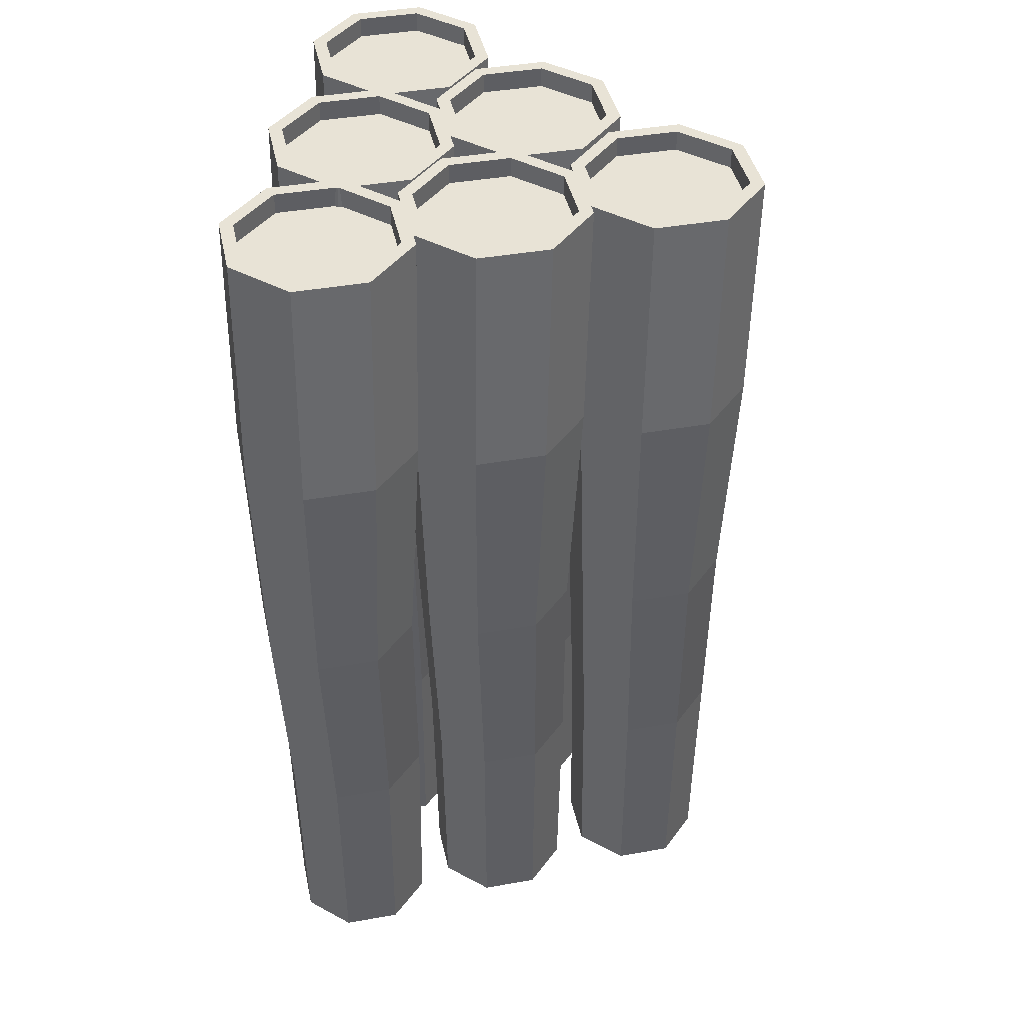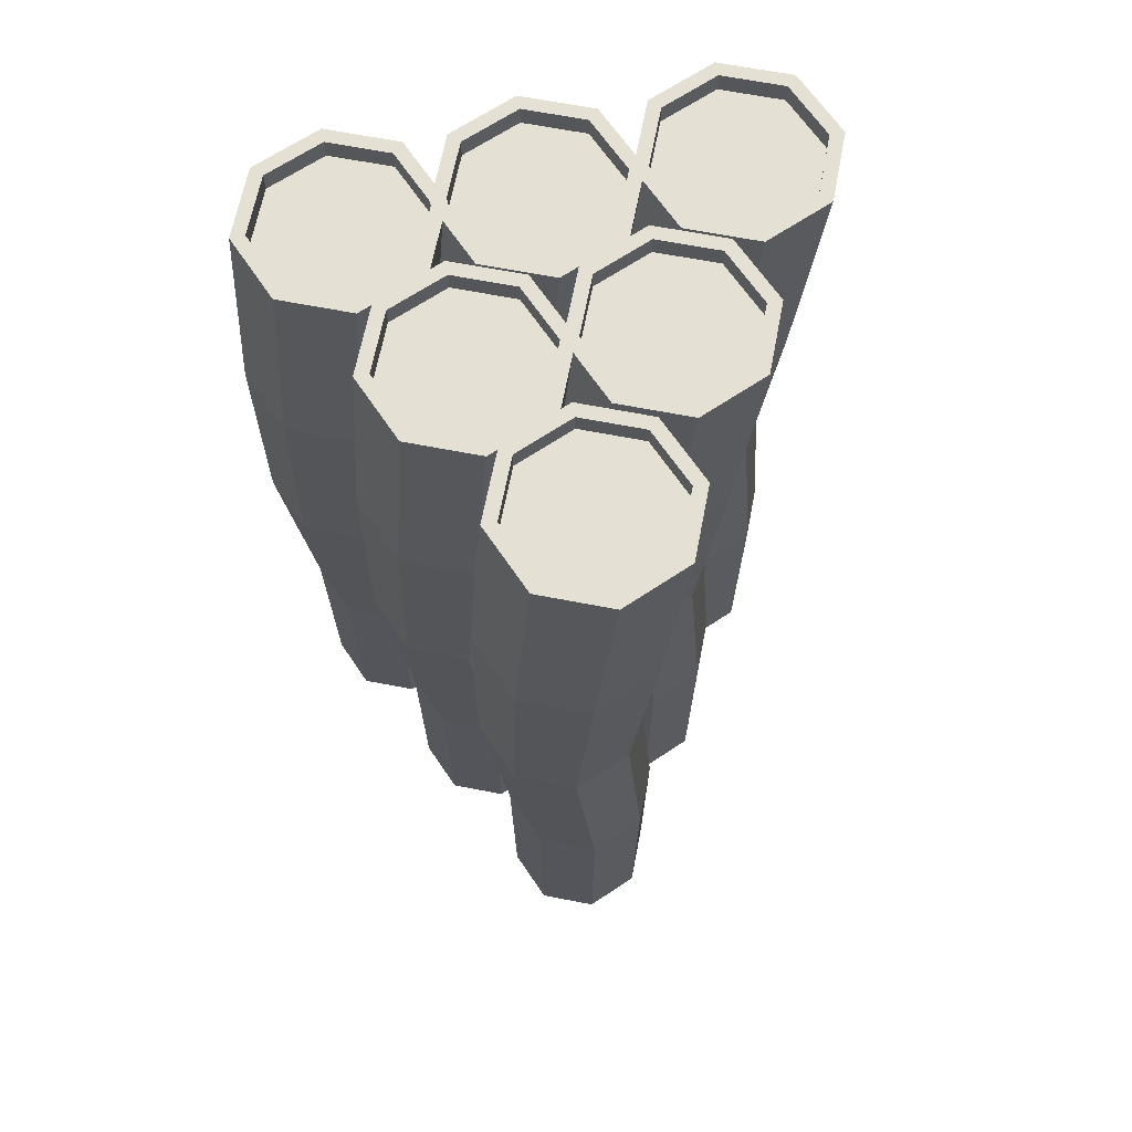
<metadata>
{"format":"obj","ext":"obj","renderer":"f3d","projection":"perspective","resolution":1024,"background":"white","views":[{"elev":41.6,"azim":100.4,"up":"+Z"},{"elev":66.1,"azim":168.5,"up":"+Z"}]}
</metadata>
<code>
o Cylinder.010_Cylinder.011
v -0.3855 0.4024 0.8047
v -0.4361 0.4065 1.456
v -0.2494 0.3292 1.456
v -0.2017 0.3263 0.8047
v -0.1721 0.1425 1.456
v -0.1255 0.1425 0.8047
v -0.2494 -0.04426 1.456
v -0.2017 -0.04136 0.8047
v -0.4361 -0.1216 1.456
v -0.3855 -0.1175 0.8047
v -0.6228 -0.04426 1.456
v -0.5693 -0.04136 0.8047
v -0.7002 0.1425 1.456
v -0.6454 0.1425 0.8047
v -0.6607 0.1425 1.456
v -0.5949 -0.01637 1.456
v -0.5949 -0.01637 1.399
v -0.6607 0.1425 1.399
v -0.6228 0.3292 1.456
v -0.5693 0.3263 0.8047
v -0.5815 0.1425 -1.15
v -0.5319 0.2622 -1.15
v -0.5319 0.2622 -1.109
v -0.5815 0.1425 -1.109
v -0.5656 0.2959 -0.4983
v -0.5128 0.3043 0.1532
v -0.3509 0.3713 0.1532
v -0.4122 0.3595 -0.4983
v -0.6292 0.1425 -0.4983
v -0.5798 0.1425 0.1532
v -0.5656 -0.01101 -0.4983
v -0.5128 -0.01939 0.1532
v -0.4122 -0.07458 -0.4983
v -0.3509 -0.08643 0.1532
v -0.2587 -0.01101 -0.4983
v -0.1891 -0.01939 0.1532
v -0.1951 0.1425 -0.4983
v -0.122 0.1425 0.1532
v -0.2587 0.2959 -0.4983
v -0.1891 0.3043 0.1532
v -0.4122 0.3501 -1.15
v -0.2653 0.2893 -1.15
v -0.2045 0.1425 -1.15
v -0.2653 -0.004388 -1.15
v -0.4122 -0.06521 -1.15
v -0.559 -0.004387 -1.15
v -0.6198 0.1425 -1.15
v -0.559 0.2893 -1.15
v -0.4361 0.3671 1.456
v -0.2773 0.3013 1.456
v -0.2115 0.1425 1.456
v -0.2773 -0.01637 1.456
v -0.4361 -0.08215 1.456
v -0.5949 0.3013 1.456
v -0.2773 0.3013 1.399
v -0.4361 0.3671 1.399
v -0.5949 0.3013 1.399
v -0.4361 -0.08215 1.399
v -0.2773 -0.01637 1.399
v -0.2115 0.1425 1.399
v -0.2924 0.2622 -1.15
v -0.4122 0.3118 -1.15
v -0.2428 0.1425 -1.15
v -0.2924 0.02273 -1.15
v -0.4122 -0.02686 -1.15
v -0.5319 0.02273 -1.15
v -0.4122 0.3118 -1.109
v -0.2924 0.2622 -1.109
v -0.2428 0.1425 -1.109
v -0.2924 0.02273 -1.109
v -0.4122 -0.02686 -1.109
v -0.5319 0.02273 -1.109
f 1 2 3 4
f 4 3 5 6
f 6 5 7 8
f 8 7 9 10
f 10 9 11 12
f 12 11 13 14
f 15 16 17 18
f 14 13 19 20
f 20 19 2 1
f 21 22 23 24
f 25 26 27 28
f 29 30 26 25
f 31 32 30 29
f 33 34 32 31
f 35 36 34 33
f 37 38 36 35
f 39 40 38 37
f 28 27 40 39
f 26 20 1 27
f 30 14 20 26
f 32 12 14 30
f 34 10 12 32
f 36 8 10 34
f 38 6 8 36
f 40 4 6 38
f 27 1 4 40
f 41 28 39 42
f 42 39 37 43
f 43 37 35 44
f 44 35 33 45
f 45 33 31 46
f 46 31 29 47
f 47 29 25 48
f 48 25 28 41
f 49 50 3 2
f 50 51 5 3
f 51 52 7 5
f 52 53 9 7
f 53 16 11 9
f 16 15 13 11
f 15 54 19 13
f 54 49 2 19
f 55 56 57 18 17 58 59 60
f 53 52 59 58
f 51 50 55 60
f 54 15 18 57
f 16 53 58 17
f 52 51 60 59
f 50 49 56 55
f 49 54 57 56
f 61 62 41 42
f 63 61 42 43
f 64 63 43 44
f 65 64 44 45
f 66 65 45 46
f 21 66 46 47
f 22 21 47 48
f 62 22 48 41
f 67 68 69 70 71 72 24 23
f 65 66 72 71
f 63 64 70 69
f 62 61 68 67
f 22 62 67 23
f 66 21 24 72
f 64 65 71 70
f 61 63 69 68
o Cylinder.011_Cylinder.012
v 0.1126 0.4024 0.8047
v 0.06196 0.4065 1.456
v 0.2487 0.3292 1.456
v 0.2964 0.3263 0.8047
v 0.326 0.1425 1.456
v 0.3726 0.1425 0.8047
v 0.2487 -0.04426 1.456
v 0.2964 -0.04136 0.8047
v 0.06196 -0.1216 1.456
v 0.1126 -0.1175 0.8047
v -0.1248 -0.04426 1.456
v -0.0712 -0.04136 0.8047
v -0.2021 0.1425 1.456
v -0.1473 0.1425 0.8047
v -0.1626 0.1425 1.456
v -0.09686 -0.01637 1.456
v -0.09686 -0.01637 1.399
v -0.1626 0.1425 1.399
v -0.1248 0.3292 1.456
v -0.0712 0.3263 0.8047
v -0.08339 0.1425 -1.15
v -0.0338 0.2622 -1.15
v -0.0338 0.2622 -1.109
v -0.08339 0.1425 -1.109
v -0.06754 0.2959 -0.4983
v -0.01469 0.3043 0.1532
v 0.1472 0.3713 0.1532
v 0.08592 0.3595 -0.4983
v -0.1311 0.1425 -0.4983
v -0.08173 0.1425 0.1532
v -0.06754 -0.01101 -0.4983
v -0.01469 -0.01939 0.1532
v 0.08592 -0.07458 -0.4983
v 0.1472 -0.08643 0.1532
v 0.2394 -0.01101 -0.4983
v 0.309 -0.01939 0.1532
v 0.303 0.1425 -0.4983
v 0.376 0.1425 0.1532
v 0.2394 0.2959 -0.4983
v 0.309 0.3043 0.1532
v 0.08592 0.3501 -1.15
v 0.2328 0.2893 -1.15
v 0.2936 0.1425 -1.15
v 0.2328 -0.004388 -1.15
v 0.08592 -0.06521 -1.15
v -0.06092 -0.004387 -1.15
v -0.1217 0.1425 -1.15
v -0.06092 0.2893 -1.15
v 0.06196 0.3671 1.456
v 0.2208 0.3013 1.456
v 0.2866 0.1425 1.456
v 0.2208 -0.01637 1.456
v 0.06196 -0.08215 1.456
v -0.09686 0.3013 1.456
v 0.2208 0.3013 1.399
v 0.06196 0.3671 1.399
v -0.09686 0.3013 1.399
v 0.06196 -0.08215 1.399
v 0.2208 -0.01637 1.399
v 0.2866 0.1425 1.399
v 0.2056 0.2622 -1.15
v 0.08592 0.3118 -1.15
v 0.2552 0.1425 -1.15
v 0.2056 0.02273 -1.15
v 0.08592 -0.02686 -1.15
v -0.0338 0.02273 -1.15
v 0.08592 0.3118 -1.109
v 0.2056 0.2622 -1.109
v 0.2552 0.1425 -1.109
v 0.2056 0.02273 -1.109
v 0.08592 -0.02686 -1.109
v -0.0338 0.02273 -1.109
f 73 74 75 76
f 76 75 77 78
f 78 77 79 80
f 80 79 81 82
f 82 81 83 84
f 84 83 85 86
f 87 88 89 90
f 86 85 91 92
f 92 91 74 73
f 93 94 95 96
f 97 98 99 100
f 101 102 98 97
f 103 104 102 101
f 105 106 104 103
f 107 108 106 105
f 109 110 108 107
f 111 112 110 109
f 100 99 112 111
f 98 92 73 99
f 102 86 92 98
f 104 84 86 102
f 106 82 84 104
f 108 80 82 106
f 110 78 80 108
f 112 76 78 110
f 99 73 76 112
f 113 100 111 114
f 114 111 109 115
f 115 109 107 116
f 116 107 105 117
f 117 105 103 118
f 118 103 101 119
f 119 101 97 120
f 120 97 100 113
f 121 122 75 74
f 122 123 77 75
f 123 124 79 77
f 124 125 81 79
f 125 88 83 81
f 88 87 85 83
f 87 126 91 85
f 126 121 74 91
f 127 128 129 90 89 130 131 132
f 125 124 131 130
f 123 122 127 132
f 126 87 90 129
f 88 125 130 89
f 124 123 132 131
f 122 121 128 127
f 121 126 129 128
f 133 134 113 114
f 135 133 114 115
f 136 135 115 116
f 137 136 116 117
f 138 137 117 118
f 93 138 118 119
f 94 93 119 120
f 134 94 120 113
f 139 140 141 142 143 144 96 95
f 137 138 144 143
f 135 136 142 141
f 134 133 140 139
f 94 134 139 95
f 138 93 96 144
f 136 137 143 142
f 133 135 141 140
o Cylinder.012_Cylinder.013
v 0.5968 0.4024 0.8047
v 0.5462 0.4065 1.456
v 0.7329 0.3292 1.456
v 0.7806 0.3263 0.8047
v 0.8102 0.1425 1.456
v 0.8568 0.1425 0.8047
v 0.7329 -0.04426 1.456
v 0.7806 -0.04136 0.8047
v 0.5462 -0.1216 1.456
v 0.5968 -0.1175 0.8047
v 0.3595 -0.04426 1.456
v 0.413 -0.04136 0.8047
v 0.2821 0.1425 1.456
v 0.3369 0.1425 0.8047
v 0.3216 0.1425 1.456
v 0.3874 -0.01637 1.456
v 0.3874 -0.01637 1.399
v 0.3216 0.1425 1.399
v 0.3595 0.3292 1.456
v 0.413 0.3263 0.8047
v 0.4008 0.1425 -1.15
v 0.4504 0.2622 -1.15
v 0.4504 0.2622 -1.109
v 0.4008 0.1425 -1.109
v 0.4167 0.2959 -0.4983
v 0.4695 0.3043 0.1532
v 0.6314 0.3713 0.1532
v 0.5701 0.3595 -0.4983
v 0.3531 0.1425 -0.4983
v 0.4025 0.1425 0.1532
v 0.4167 -0.01101 -0.4983
v 0.4695 -0.01939 0.1532
v 0.5701 -0.07458 -0.4983
v 0.6314 -0.08643 0.1532
v 0.7236 -0.01101 -0.4983
v 0.7932 -0.01939 0.1532
v 0.7872 0.1425 -0.4983
v 0.8603 0.1425 0.1532
v 0.7236 0.2959 -0.4983
v 0.7932 0.3043 0.1532
v 0.5701 0.3501 -1.15
v 0.717 0.2893 -1.15
v 0.7778 0.1425 -1.15
v 0.717 -0.004388 -1.15
v 0.5701 -0.06521 -1.15
v 0.4233 -0.004387 -1.15
v 0.3625 0.1425 -1.15
v 0.4233 0.2893 -1.15
v 0.5462 0.3671 1.456
v 0.705 0.3013 1.456
v 0.7708 0.1425 1.456
v 0.705 -0.01637 1.456
v 0.5462 -0.08215 1.456
v 0.3874 0.3013 1.456
v 0.705 0.3013 1.399
v 0.5462 0.3671 1.399
v 0.3874 0.3013 1.399
v 0.5462 -0.08215 1.399
v 0.705 -0.01637 1.399
v 0.7708 0.1425 1.399
v 0.6899 0.2622 -1.15
v 0.5701 0.3118 -1.15
v 0.7394 0.1425 -1.15
v 0.6899 0.02273 -1.15
v 0.5701 -0.02686 -1.15
v 0.4504 0.02273 -1.15
v 0.5701 0.3118 -1.109
v 0.6899 0.2622 -1.109
v 0.7394 0.1425 -1.109
v 0.6899 0.02273 -1.109
v 0.5701 -0.02686 -1.109
v 0.4504 0.02273 -1.109
f 145 146 147 148
f 148 147 149 150
f 150 149 151 152
f 152 151 153 154
f 154 153 155 156
f 156 155 157 158
f 159 160 161 162
f 158 157 163 164
f 164 163 146 145
f 165 166 167 168
f 169 170 171 172
f 173 174 170 169
f 175 176 174 173
f 177 178 176 175
f 179 180 178 177
f 181 182 180 179
f 183 184 182 181
f 172 171 184 183
f 170 164 145 171
f 174 158 164 170
f 176 156 158 174
f 178 154 156 176
f 180 152 154 178
f 182 150 152 180
f 184 148 150 182
f 171 145 148 184
f 185 172 183 186
f 186 183 181 187
f 187 181 179 188
f 188 179 177 189
f 189 177 175 190
f 190 175 173 191
f 191 173 169 192
f 192 169 172 185
f 193 194 147 146
f 194 195 149 147
f 195 196 151 149
f 196 197 153 151
f 197 160 155 153
f 160 159 157 155
f 159 198 163 157
f 198 193 146 163
f 199 200 201 162 161 202 203 204
f 197 196 203 202
f 195 194 199 204
f 198 159 162 201
f 160 197 202 161
f 196 195 204 203
f 194 193 200 199
f 193 198 201 200
f 205 206 185 186
f 207 205 186 187
f 208 207 187 188
f 209 208 188 189
f 210 209 189 190
f 165 210 190 191
f 166 165 191 192
f 206 166 192 185
f 211 212 213 214 215 216 168 167
f 209 210 216 215
f 207 208 214 213
f 206 205 212 211
f 166 206 211 167
f 210 165 168 216
f 208 209 215 214
f 205 207 213 212
o Cylinder.013_Cylinder.014
v 0.369 0.8303 0.8047
v 0.3183 0.8344 1.456
v 0.5051 0.7571 1.456
v 0.5528 0.7542 0.8047
v 0.5824 0.5704 1.456
v 0.629 0.5704 0.8047
v 0.5051 0.3837 1.456
v 0.5528 0.3866 0.8047
v 0.3183 0.3063 1.456
v 0.369 0.3104 0.8047
v 0.1316 0.3837 1.456
v 0.1852 0.3866 0.8047
v 0.0543 0.5704 1.456
v 0.1091 0.5704 0.8047
v 0.09374 0.5704 1.456
v 0.1595 0.4115 1.456
v 0.1595 0.4115 1.399
v 0.09374 0.5704 1.399
v 0.1316 0.7571 1.456
v 0.1852 0.7542 0.8047
v 0.173 0.5704 -1.15
v 0.2226 0.6901 -1.15
v 0.2226 0.6901 -1.109
v 0.173 0.5704 -1.109
v 0.1888 0.7238 -0.4983
v 0.2417 0.7322 0.1532
v 0.4036 0.7993 0.1532
v 0.3423 0.7874 -0.4983
v 0.1253 0.5704 -0.4983
v 0.1747 0.5704 0.1532
v 0.1888 0.4169 -0.4983
v 0.2417 0.4085 0.1532
v 0.3423 0.3533 -0.4983
v 0.4036 0.3415 0.1532
v 0.4958 0.4169 -0.4983
v 0.5654 0.4085 0.1532
v 0.5593 0.5704 -0.4983
v 0.6324 0.5704 0.1532
v 0.4958 0.7238 -0.4983
v 0.5654 0.7322 0.1532
v 0.3423 0.778 -1.15
v 0.4892 0.7172 -1.15
v 0.55 0.5704 -1.15
v 0.4892 0.4235 -1.15
v 0.3423 0.3627 -1.15
v 0.1955 0.4235 -1.15
v 0.1346 0.5704 -1.15
v 0.1955 0.7172 -1.15
v 0.3183 0.795 1.456
v 0.4772 0.7292 1.456
v 0.543 0.5704 1.456
v 0.4772 0.4115 1.456
v 0.3183 0.3458 1.456
v 0.1595 0.7292 1.456
v 0.4772 0.7292 1.399
v 0.3183 0.795 1.399
v 0.1595 0.7292 1.399
v 0.3183 0.3458 1.399
v 0.4772 0.4115 1.399
v 0.543 0.5704 1.399
v 0.462 0.6901 -1.15
v 0.3423 0.7397 -1.15
v 0.5116 0.5704 -1.15
v 0.462 0.4506 -1.15
v 0.3423 0.4011 -1.15
v 0.2226 0.4506 -1.15
v 0.3423 0.7397 -1.109
v 0.462 0.6901 -1.109
v 0.5116 0.5704 -1.109
v 0.462 0.4506 -1.109
v 0.3423 0.4011 -1.109
v 0.2226 0.4506 -1.109
f 217 218 219 220
f 220 219 221 222
f 222 221 223 224
f 224 223 225 226
f 226 225 227 228
f 228 227 229 230
f 231 232 233 234
f 230 229 235 236
f 236 235 218 217
f 237 238 239 240
f 241 242 243 244
f 245 246 242 241
f 247 248 246 245
f 249 250 248 247
f 251 252 250 249
f 253 254 252 251
f 255 256 254 253
f 244 243 256 255
f 242 236 217 243
f 246 230 236 242
f 248 228 230 246
f 250 226 228 248
f 252 224 226 250
f 254 222 224 252
f 256 220 222 254
f 243 217 220 256
f 257 244 255 258
f 258 255 253 259
f 259 253 251 260
f 260 251 249 261
f 261 249 247 262
f 262 247 245 263
f 263 245 241 264
f 264 241 244 257
f 265 266 219 218
f 266 267 221 219
f 267 268 223 221
f 268 269 225 223
f 269 232 227 225
f 232 231 229 227
f 231 270 235 229
f 270 265 218 235
f 271 272 273 234 233 274 275 276
f 269 268 275 274
f 267 266 271 276
f 270 231 234 273
f 232 269 274 233
f 268 267 276 275
f 266 265 272 271
f 265 270 273 272
f 277 278 257 258
f 279 277 258 259
f 280 279 259 260
f 281 280 260 261
f 282 281 261 262
f 237 282 262 263
f 238 237 263 264
f 278 238 264 257
f 283 284 285 286 287 288 240 239
f 281 282 288 287
f 279 280 286 285
f 278 277 284 283
f 238 278 283 239
f 282 237 240 288
f 280 281 287 286
f 277 279 285 284
o Cylinder.014_Cylinder.015
v -0.1259 0.8303 0.8047
v -0.1765 0.8344 1.456
v 0.0102 0.7571 1.456
v 0.05795 0.7542 0.8047
v 0.08754 0.5704 1.456
v 0.1341 0.5704 0.8047
v 0.0102 0.3837 1.456
v 0.05795 0.3866 0.8047
v -0.1765 0.3063 1.456
v -0.1259 0.3104 0.8047
v -0.3632 0.3837 1.456
v -0.3097 0.3866 0.8047
v -0.4406 0.5704 1.456
v -0.3858 0.5704 0.8047
v -0.4011 0.5704 1.456
v -0.3353 0.4115 1.456
v -0.3353 0.4115 1.399
v -0.4011 0.5704 1.399
v -0.3632 0.7571 1.456
v -0.3097 0.7542 0.8047
v -0.3219 0.5704 -1.15
v -0.2723 0.6901 -1.15
v -0.2723 0.6901 -1.109
v -0.3219 0.5704 -1.109
v -0.306 0.7238 -0.4983
v -0.2532 0.7322 0.1532
v -0.09131 0.7993 0.1532
v -0.1525 0.7874 -0.4983
v -0.3696 0.5704 -0.4983
v -0.3202 0.5704 0.1532
v -0.306 0.4169 -0.4983
v -0.2532 0.4085 0.1532
v -0.1525 0.3533 -0.4983
v -0.09131 0.3415 0.1532
v 0.00092 0.4169 -0.4983
v 0.07054 0.4085 0.1532
v 0.06449 0.5704 -0.4983
v 0.1376 0.5704 0.1532
v 0.00092 0.7238 -0.4983
v 0.07054 0.7322 0.1532
v -0.1525 0.778 -1.15
v -0.005706 0.7172 -1.15
v 0.05512 0.5704 -1.15
v -0.005706 0.4235 -1.15
v -0.1525 0.3627 -1.15
v -0.2994 0.4235 -1.15
v -0.3602 0.5704 -1.15
v -0.2994 0.7172 -1.15
v -0.1765 0.795 1.456
v -0.01769 0.7292 1.456
v 0.04809 0.5704 1.456
v -0.01769 0.4115 1.456
v -0.1765 0.3458 1.456
v -0.3353 0.7292 1.456
v -0.01769 0.7292 1.399
v -0.1765 0.795 1.399
v -0.3353 0.7292 1.399
v -0.1765 0.3458 1.399
v -0.01769 0.4115 1.399
v 0.04809 0.5704 1.399
v -0.03283 0.6901 -1.15
v -0.1525 0.7397 -1.15
v 0.01676 0.5704 -1.15
v -0.03283 0.4506 -1.15
v -0.1525 0.4011 -1.15
v -0.2723 0.4506 -1.15
v -0.1525 0.7397 -1.109
v -0.03283 0.6901 -1.109
v 0.01676 0.5704 -1.109
v -0.03283 0.4506 -1.109
v -0.1525 0.4011 -1.109
v -0.2723 0.4506 -1.109
f 289 290 291 292
f 292 291 293 294
f 294 293 295 296
f 296 295 297 298
f 298 297 299 300
f 300 299 301 302
f 303 304 305 306
f 302 301 307 308
f 308 307 290 289
f 309 310 311 312
f 313 314 315 316
f 317 318 314 313
f 319 320 318 317
f 321 322 320 319
f 323 324 322 321
f 325 326 324 323
f 327 328 326 325
f 316 315 328 327
f 314 308 289 315
f 318 302 308 314
f 320 300 302 318
f 322 298 300 320
f 324 296 298 322
f 326 294 296 324
f 328 292 294 326
f 315 289 292 328
f 329 316 327 330
f 330 327 325 331
f 331 325 323 332
f 332 323 321 333
f 333 321 319 334
f 334 319 317 335
f 335 317 313 336
f 336 313 316 329
f 337 338 291 290
f 338 339 293 291
f 339 340 295 293
f 340 341 297 295
f 341 304 299 297
f 304 303 301 299
f 303 342 307 301
f 342 337 290 307
f 343 344 345 306 305 346 347 348
f 341 340 347 346
f 339 338 343 348
f 342 303 306 345
f 304 341 346 305
f 340 339 348 347
f 338 337 344 343
f 337 342 345 344
f 349 350 329 330
f 351 349 330 331
f 352 351 331 332
f 353 352 332 333
f 354 353 333 334
f 309 354 334 335
f 310 309 335 336
f 350 310 336 329
f 355 356 357 358 359 360 312 311
f 353 354 360 359
f 351 352 358 357
f 350 349 356 355
f 310 350 355 311
f 354 309 312 360
f 352 353 359 358
f 349 351 357 356
o Cylinder.015_Cylinder.016
v 0.1503 1.261 0.8047
v 0.09965 1.265 1.456
v 0.2864 1.187 1.456
v 0.3341 1.184 0.8047
v 0.3637 1.001 1.456
v 0.4103 1.001 0.8047
v 0.2864 0.8139 1.456
v 0.3341 0.8168 0.8047
v 0.09965 0.7366 1.456
v 0.1503 0.7407 0.8047
v -0.08706 0.8139 1.456
v -0.0335 0.8168 0.8047
v -0.1644 1.001 1.456
v -0.1096 1.001 0.8047
v -0.125 1.001 1.456
v -0.05917 0.8418 1.456
v -0.05917 0.8418 1.399
v -0.125 1.001 1.399
v -0.08706 1.187 1.456
v -0.0335 1.184 0.8047
v -0.04569 1.001 -1.15
v 0.003901 1.12 -1.15
v 0.003901 1.12 -1.109
v -0.04569 1.001 -1.109
v -0.02985 1.154 -0.4983
v 0.02301 1.163 0.1532
v 0.1849 1.23 0.1532
v 0.1236 1.218 -0.4983
v -0.09341 1.001 -0.4983
v -0.04403 1.001 0.1532
v -0.02985 0.8472 -0.4983
v 0.02301 0.8388 0.1532
v 0.1236 0.7836 -0.4983
v 0.1849 0.7718 0.1532
v 0.2771 0.8472 -0.4983
v 0.3467 0.8388 0.1532
v 0.3407 1.001 -0.4983
v 0.4137 1.001 0.1532
v 0.2771 1.154 -0.4983
v 0.3467 1.163 0.1532
v 0.1236 1.208 -1.15
v 0.2705 1.147 -1.15
v 0.3313 1.001 -1.15
v 0.2705 0.8538 -1.15
v 0.1236 0.793 -1.15
v -0.02322 0.8538 -1.15
v -0.08404 1.001 -1.15
v -0.02322 1.147 -1.15
v 0.09965 1.225 1.456
v 0.2585 1.159 1.456
v 0.3243 1.001 1.456
v 0.2585 0.8418 1.456
v 0.09965 0.7761 1.456
v -0.05917 1.159 1.456
v 0.2585 1.159 1.399
v 0.09965 1.225 1.399
v -0.05917 1.159 1.399
v 0.09965 0.7761 1.399
v 0.2585 0.8418 1.399
v 0.3243 1.001 1.399
v 0.2433 1.12 -1.15
v 0.1236 1.17 -1.15
v 0.2929 1.001 -1.15
v 0.2433 0.8809 -1.15
v 0.1236 0.8313 -1.15
v 0.003901 0.8809 -1.15
v 0.1236 1.17 -1.109
v 0.2433 1.12 -1.109
v 0.2929 1.001 -1.109
v 0.2433 0.8809 -1.109
v 0.1236 0.8313 -1.109
v 0.003901 0.8809 -1.109
f 361 362 363 364
f 364 363 365 366
f 366 365 367 368
f 368 367 369 370
f 370 369 371 372
f 372 371 373 374
f 375 376 377 378
f 374 373 379 380
f 380 379 362 361
f 381 382 383 384
f 385 386 387 388
f 389 390 386 385
f 391 392 390 389
f 393 394 392 391
f 395 396 394 393
f 397 398 396 395
f 399 400 398 397
f 388 387 400 399
f 386 380 361 387
f 390 374 380 386
f 392 372 374 390
f 394 370 372 392
f 396 368 370 394
f 398 366 368 396
f 400 364 366 398
f 387 361 364 400
f 401 388 399 402
f 402 399 397 403
f 403 397 395 404
f 404 395 393 405
f 405 393 391 406
f 406 391 389 407
f 407 389 385 408
f 408 385 388 401
f 409 410 363 362
f 410 411 365 363
f 411 412 367 365
f 412 413 369 367
f 413 376 371 369
f 376 375 373 371
f 375 414 379 373
f 414 409 362 379
f 415 416 417 378 377 418 419 420
f 413 412 419 418
f 411 410 415 420
f 414 375 378 417
f 376 413 418 377
f 412 411 420 419
f 410 409 416 415
f 409 414 417 416
f 421 422 401 402
f 423 421 402 403
f 424 423 403 404
f 425 424 404 405
f 426 425 405 406
f 381 426 406 407
f 382 381 407 408
f 422 382 408 401
f 427 428 429 430 431 432 384 383
f 425 426 432 431
f 423 424 430 429
f 422 421 428 427
f 382 422 427 383
f 426 381 384 432
f 424 425 431 430
f 421 423 429 428

</code>
